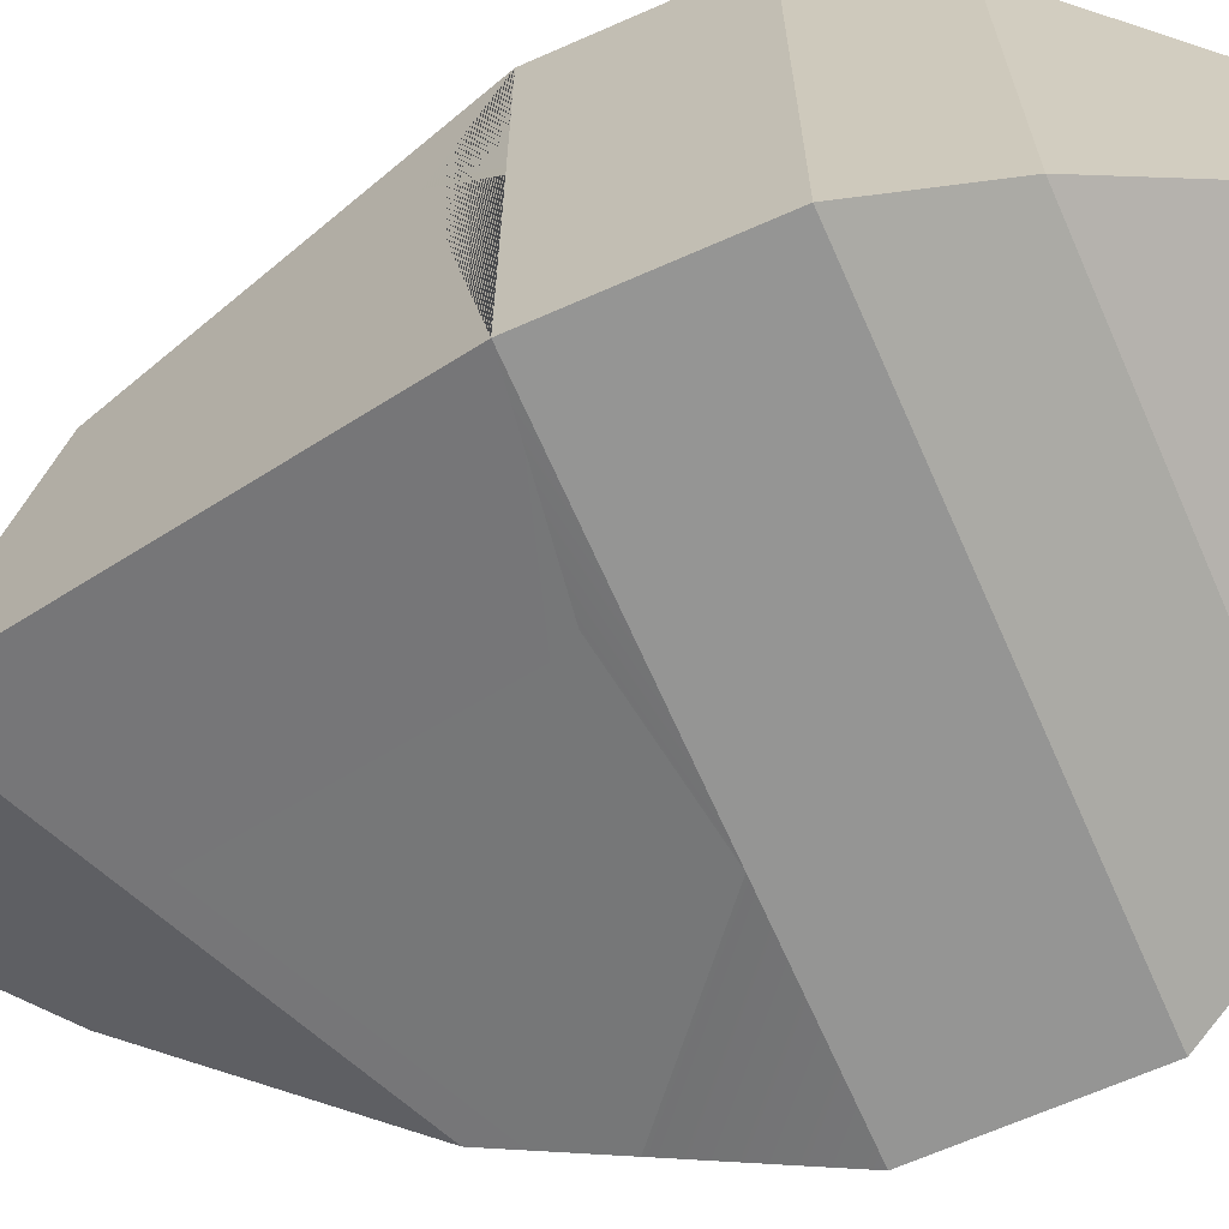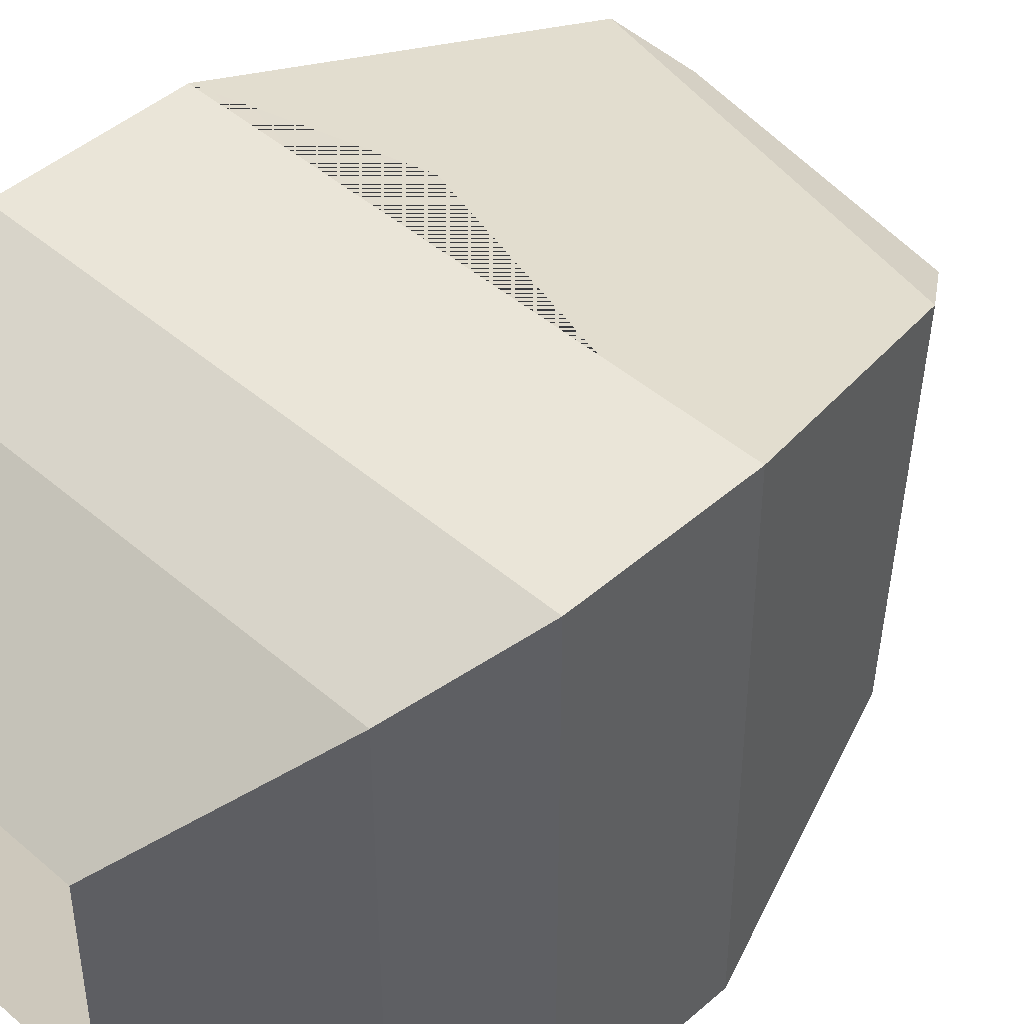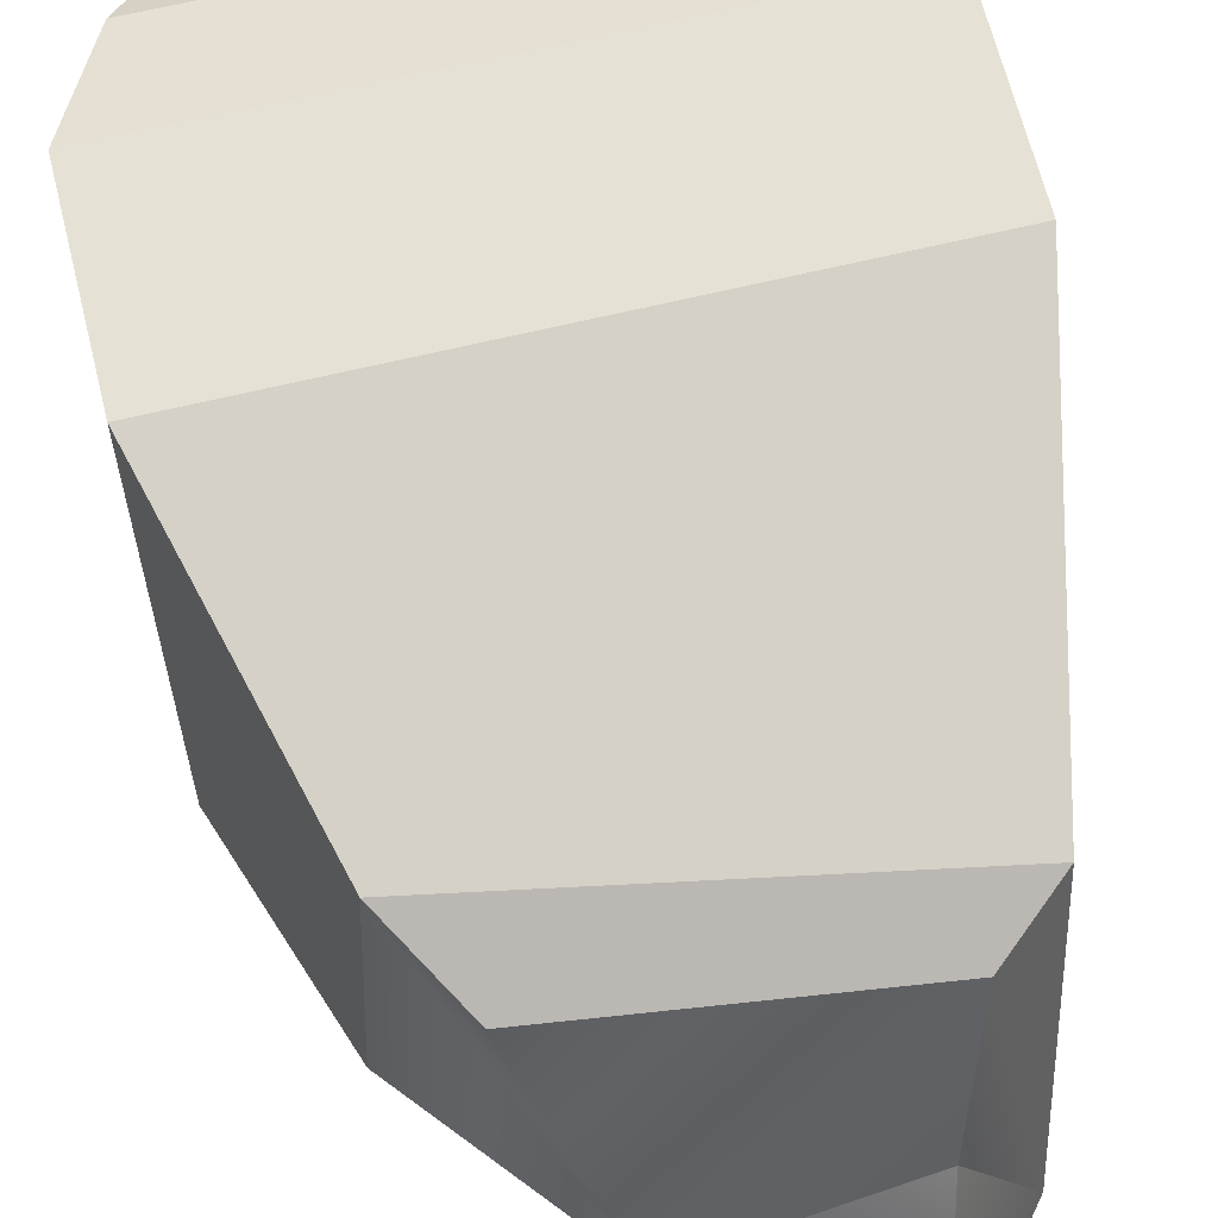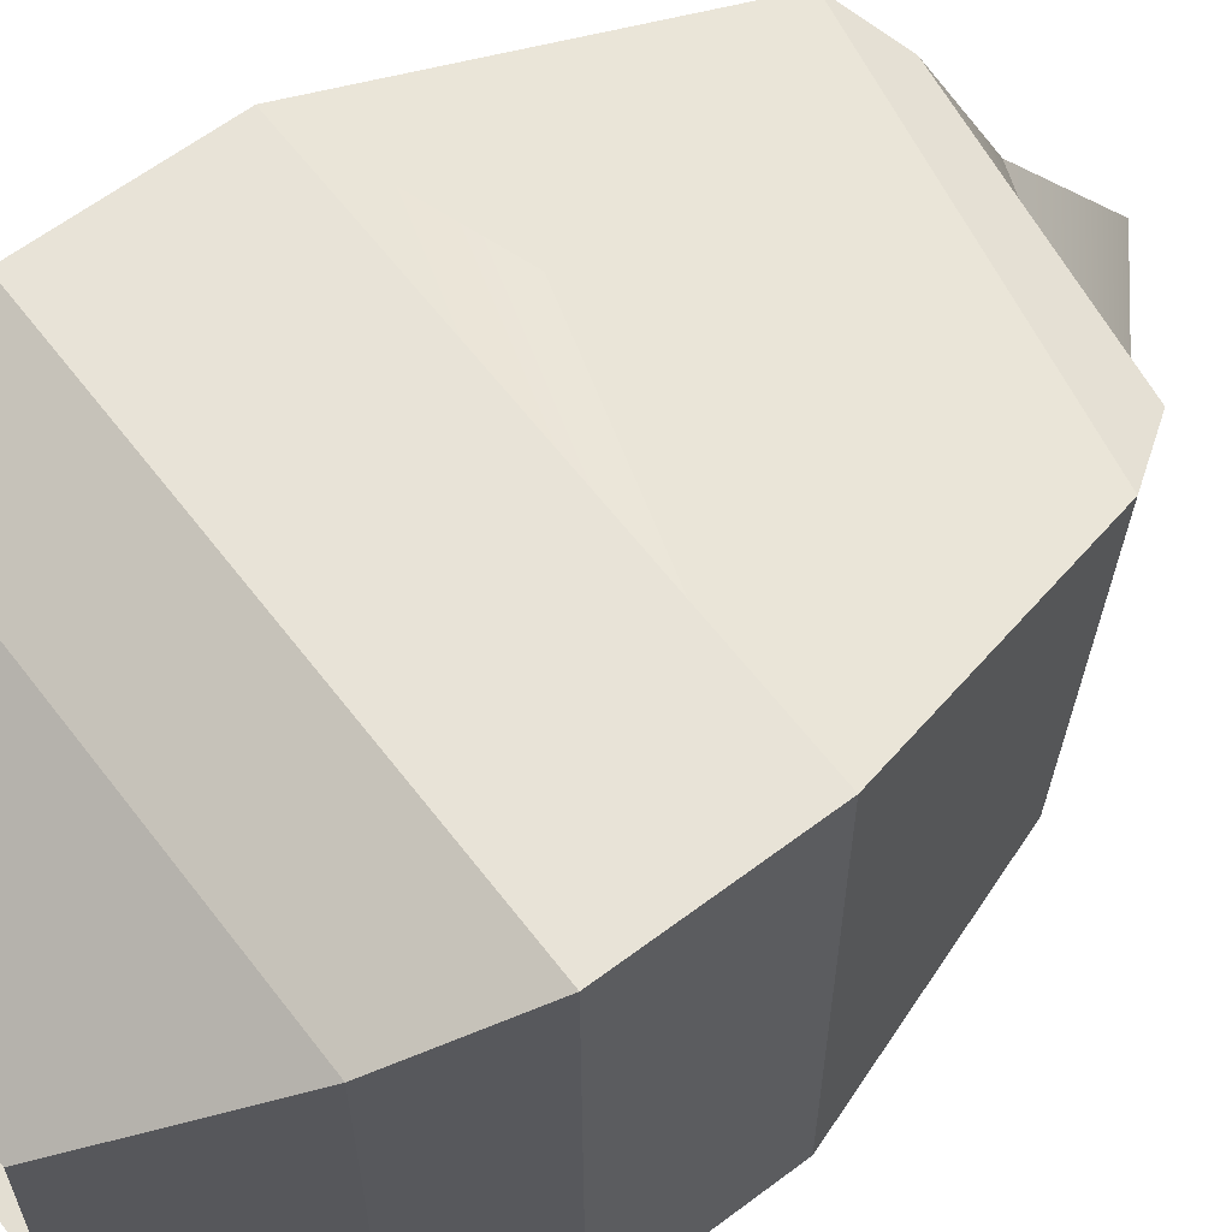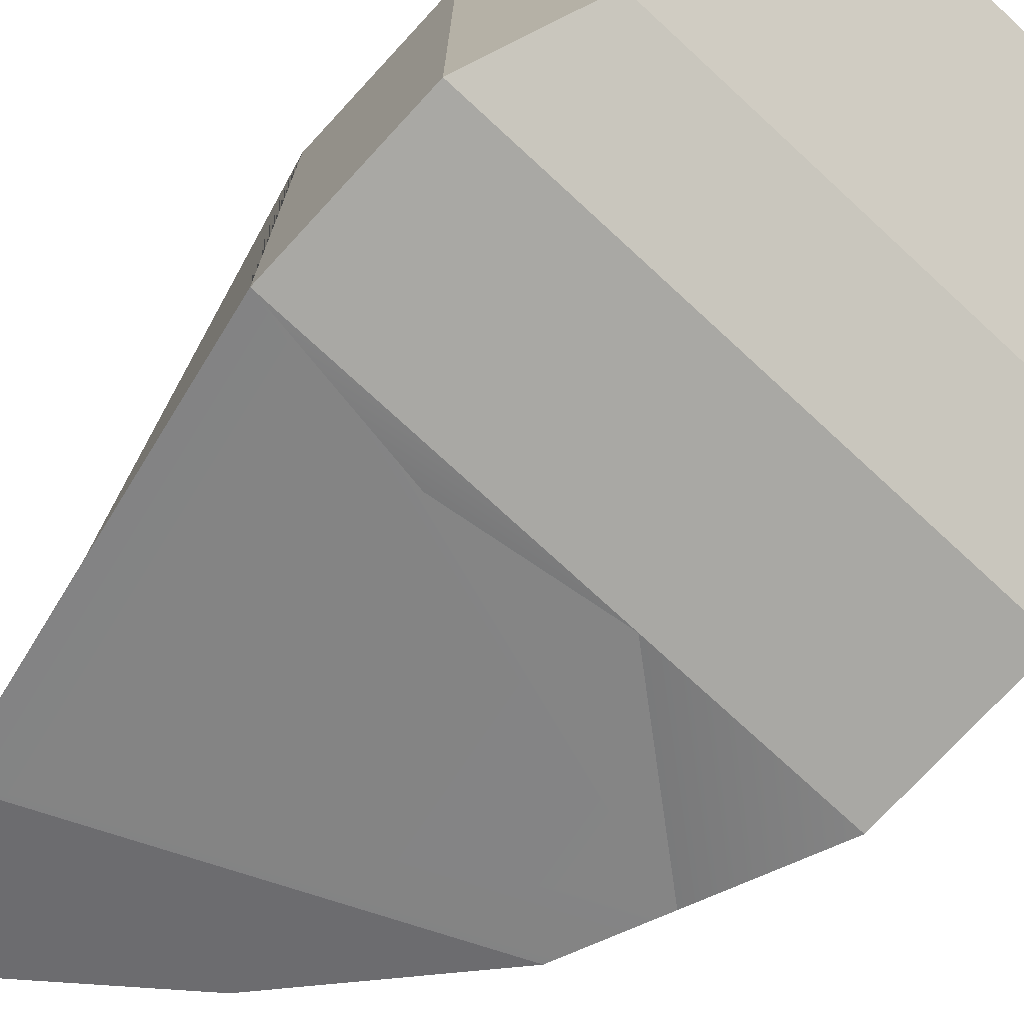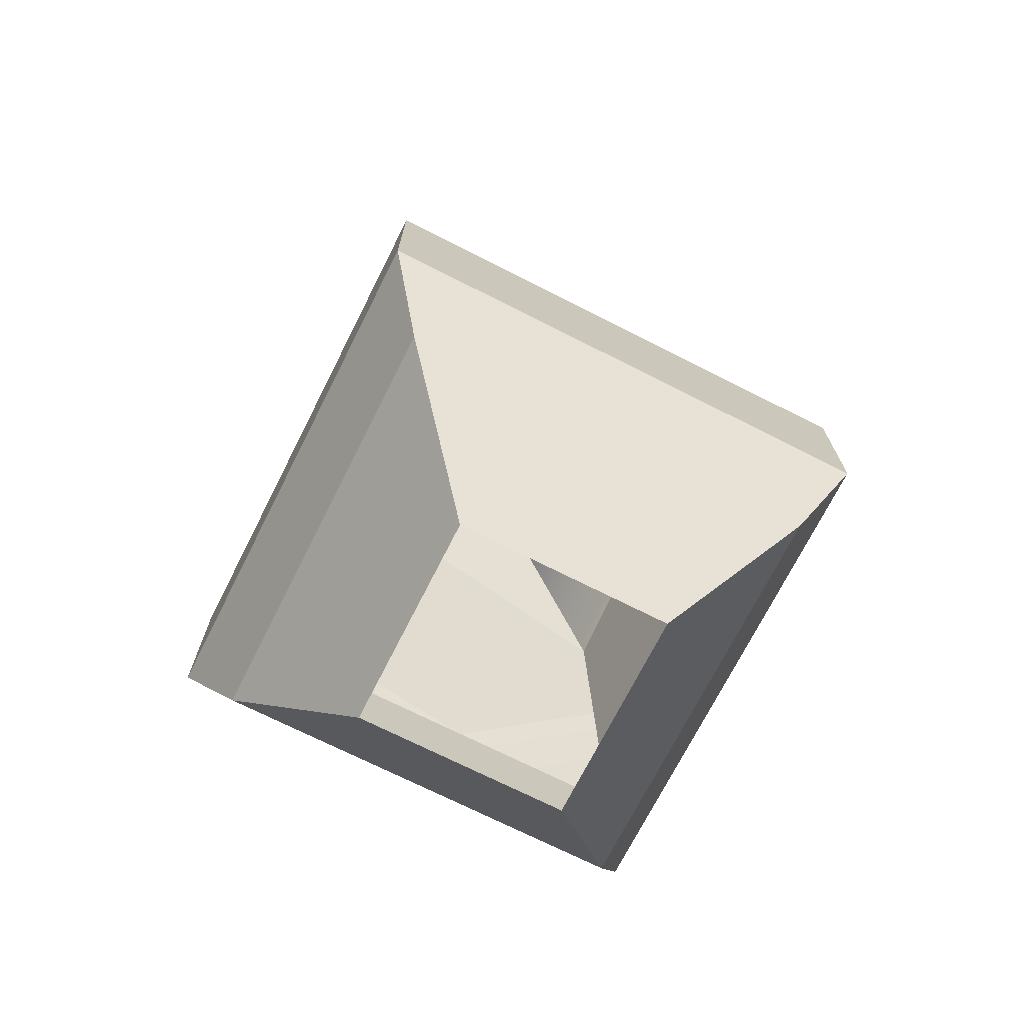
<metadata>
{"format":"obj","ext":"obj","renderer":"f3d","projection":"perspective","resolution":1024,"background":"white","views":[{"elev":-67.4,"azim":-66.2,"up":"+Z"},{"elev":45.4,"azim":44.8,"up":"+Z"},{"elev":64.4,"azim":166.2,"up":"+Z"},{"elev":62.4,"azim":52.6,"up":"+Z"},{"elev":-74.9,"azim":-42.7,"up":"+Z"},{"elev":-71.8,"azim":-26.8,"up":"+Y"}]}
</metadata>
<code>
g default
v -0.4094 -0.5428 0.4094
v 0.4094 -0.5428 0.4094
v -0.5 -0.3333 0.5
v 0.5 -0.3333 0.5
v -0.5 -0 0.5
v 0.5 0 0.5
v -0.5 0 -0.5
v 0.5 0 -0.5
v -0.5 -0.3333 -0.5
v 0.5 -0.3333 -0.5
v -0.4094 -0.5428 -0.4094
v 0.4094 -0.5428 -0.4094
v 0.207 -0.8268 0.207
v -0.207 -0.8268 0.207
v 0.207 -0.8268 -0.207
v -0.207 -0.8268 -0.207
v -0.3456 0.7679 -0.3456
v 0.3737 0.4376 -0.3456
v -0.3456 0.6366 0.3456
v 0.3567 0.5 0.3377
v -0.1514 1.01 -0.2289
v 0.1274 0.7785 -0.2439
v -0.2478 0.7079 0.2661
v 0.2611 0.6347 0.251
v -0.1996 0.8187 0.0186
v 0.2361 -0 0.5
v -0.1716 0.1295 0.4626
v 0.5 0 -0.126
v 0.428 0.2495 -0.412
v 0.1216 0 -0.5
v -0.1829 0.04918 -0.4827
v -0.5 -0 0.05074
v -0.4699 0.1243 0.2576
g initialShadingGroup mountain1
f 1 2 4 3
f 3 4 6 26 5
f 7 30 8 10 9
f 9 10 12 11
f 2 12 10 4
f 4 10 8 28 6
f 11 1 3 9
f 9 3 5 32 7
f 2 1 14 13
f 11 12 15 16
f 12 2 13 15
f 1 11 16 14
f 22 25 23 24
f 29 30 31 7 17 18
f 7 32 33 5 19 17
f 5 27 26 6 20 19
f 6 28 29 18 20
f 22 17 21
f 17 25 21
f 19 20 24 23
f 22 21 25
f 18 17 22
f 17 19 23 25
f 22 24 20 18
f 5 26 27
f 29 28 8
f 8 30 29
f 7 31 30
f 5 33 32
g default
v -0.4094 -0.5428 0.4094
v 0.4094 -0.5428 0.4094
v -0.5 -0.3333 0.5
v 0.5 -0.3333 0.5
v -0.5 -0 0.5
v 0.5 0 0.5
v -0.5 0 -0.5
v 0.5 0 -0.5
v -0.5 -0.3333 -0.5
v 0.5 -0.3333 -0.5
v -0.4094 -0.5428 -0.4094
v 0.4094 -0.5428 -0.4094
v 0.207 -0.8268 0.207
v -0.207 -0.8268 0.207
v 0.207 -0.8268 -0.207
v -0.207 -0.8268 -0.207
v -0.3456 0.7679 -0.3456
v 0.3737 0.4376 -0.3456
v -0.3456 0.6366 0.3456
v 0.3567 0.5 0.3377
v -0.1514 1.01 -0.2289
v 0.1274 0.7785 -0.2439
v -0.2478 0.7079 0.2661
v 0.2611 0.6347 0.251
v -0.1996 0.8187 0.0186
v 0.2361 -0 0.5
v -0.1716 0.1295 0.4626
v 0.5 0 -0.126
v 0.428 0.2495 -0.412
v 0.1216 0 -0.5
v -0.1829 0.04918 -0.4827
v -0.5 -0 0.05074
v -0.4699 0.1243 0.2576
g mountain1
f 34 35 37 36
f 36 37 39 59 38
f 40 63 41 43 42
f 42 43 45 44
f 35 45 43 37
f 37 43 41 61 39
f 44 34 36 42
f 42 36 38 65 40
f 35 34 47 46
f 44 45 48 49
f 45 35 46 48
f 34 44 49 47
f 55 58 56 57
f 62 63 64 40 50 51
f 40 65 66 38 52 50
f 38 60 59 39 53 52
f 39 61 62 51 53
f 55 50 54
f 50 58 54
f 52 53 57 56
f 55 54 58
f 51 50 55
f 50 52 56 58
f 55 57 53 51
f 38 59 60
f 62 61 41
f 41 63 62
f 40 64 63
f 38 66 65

</code>
